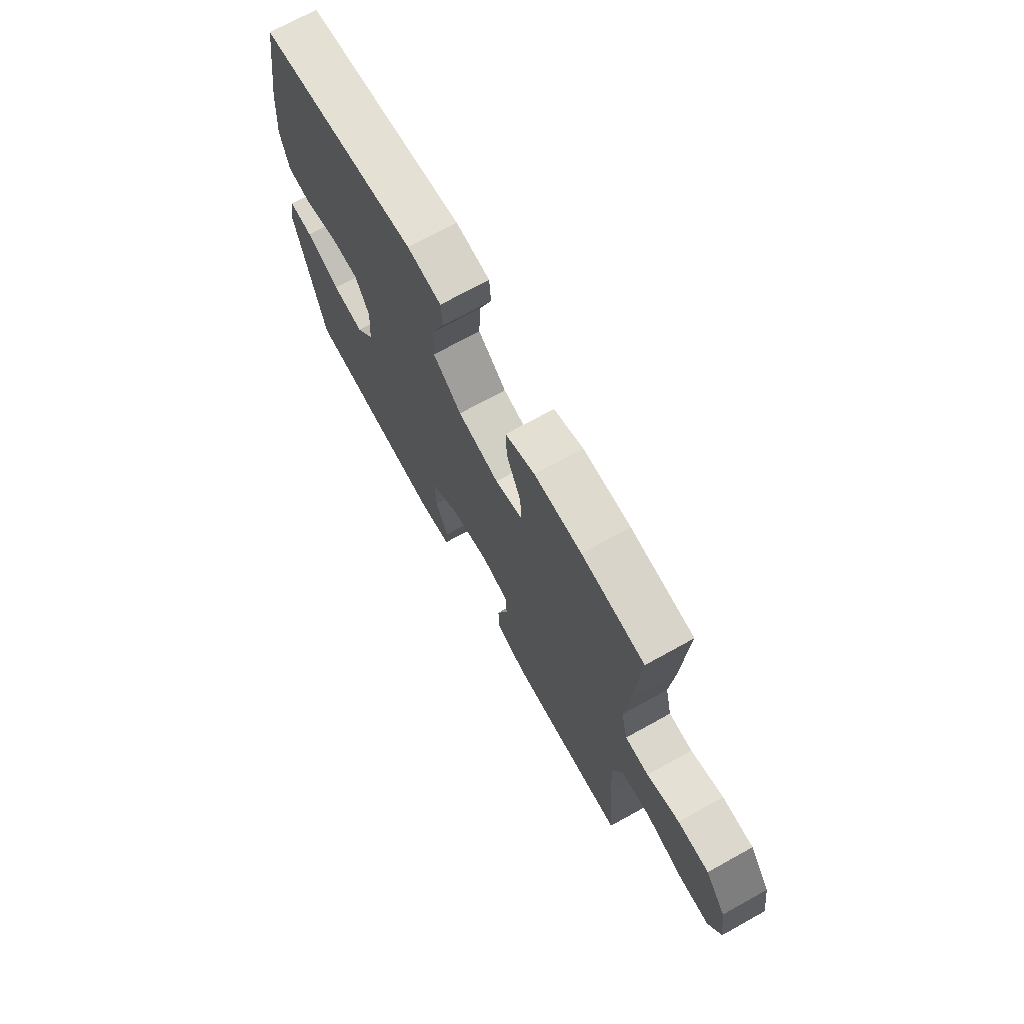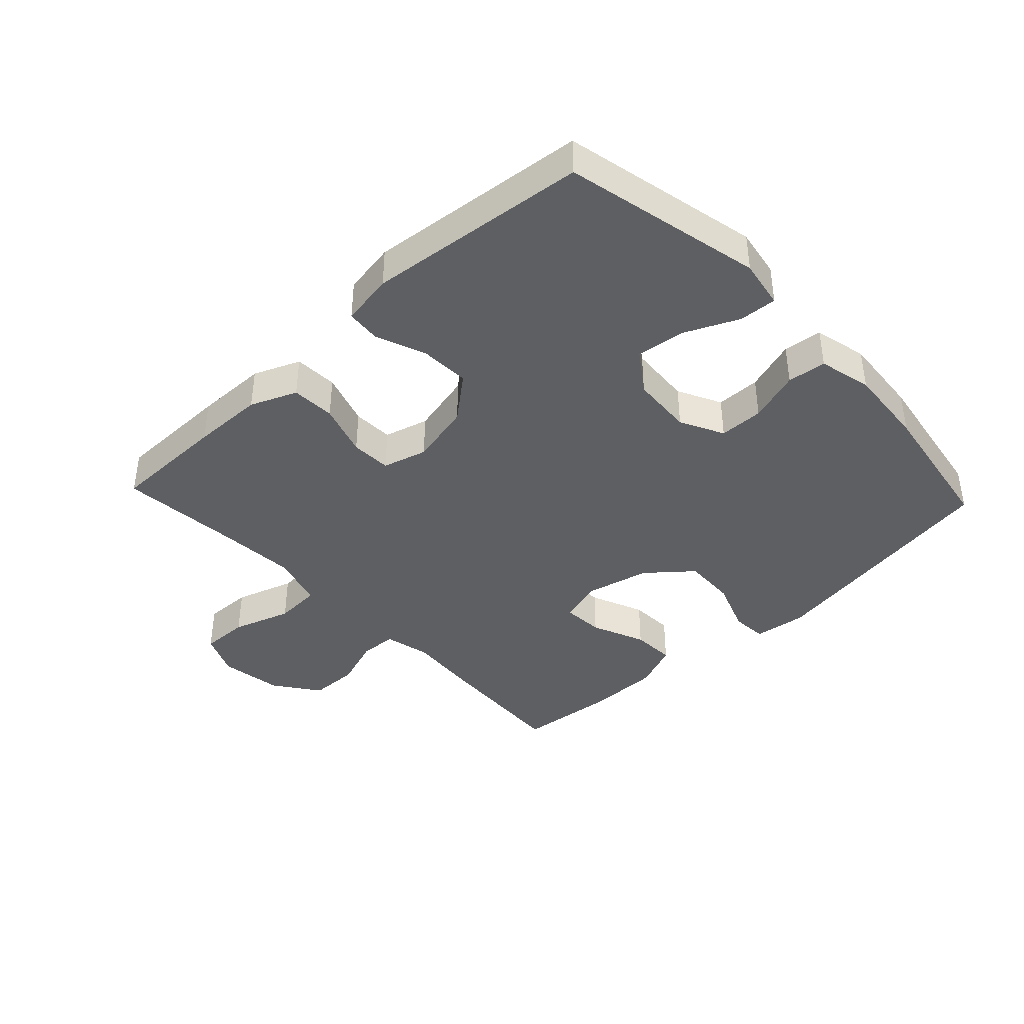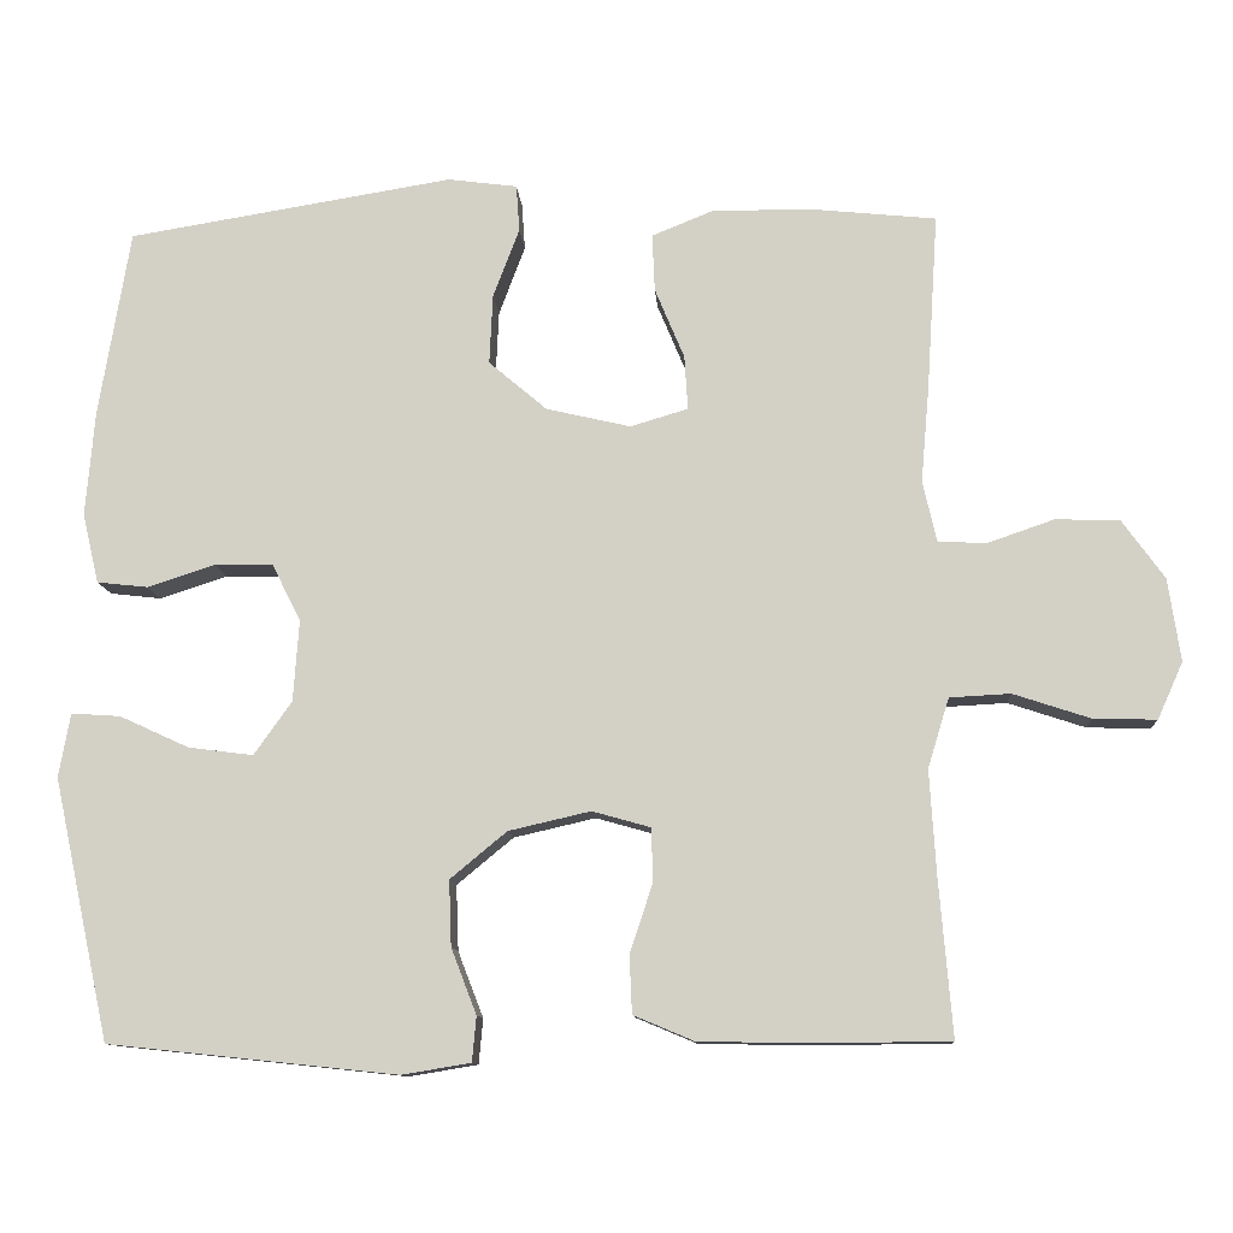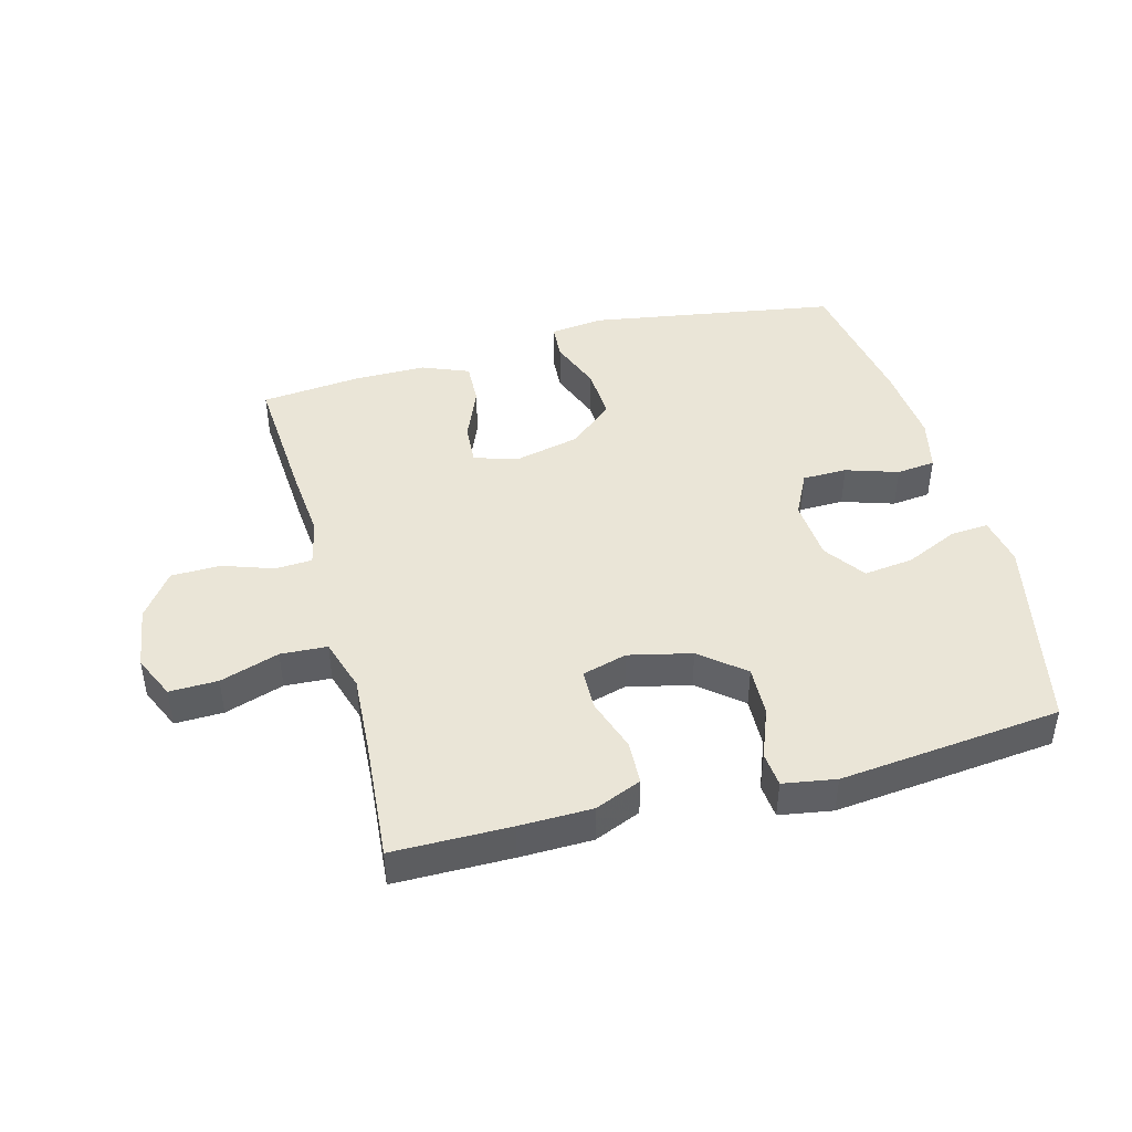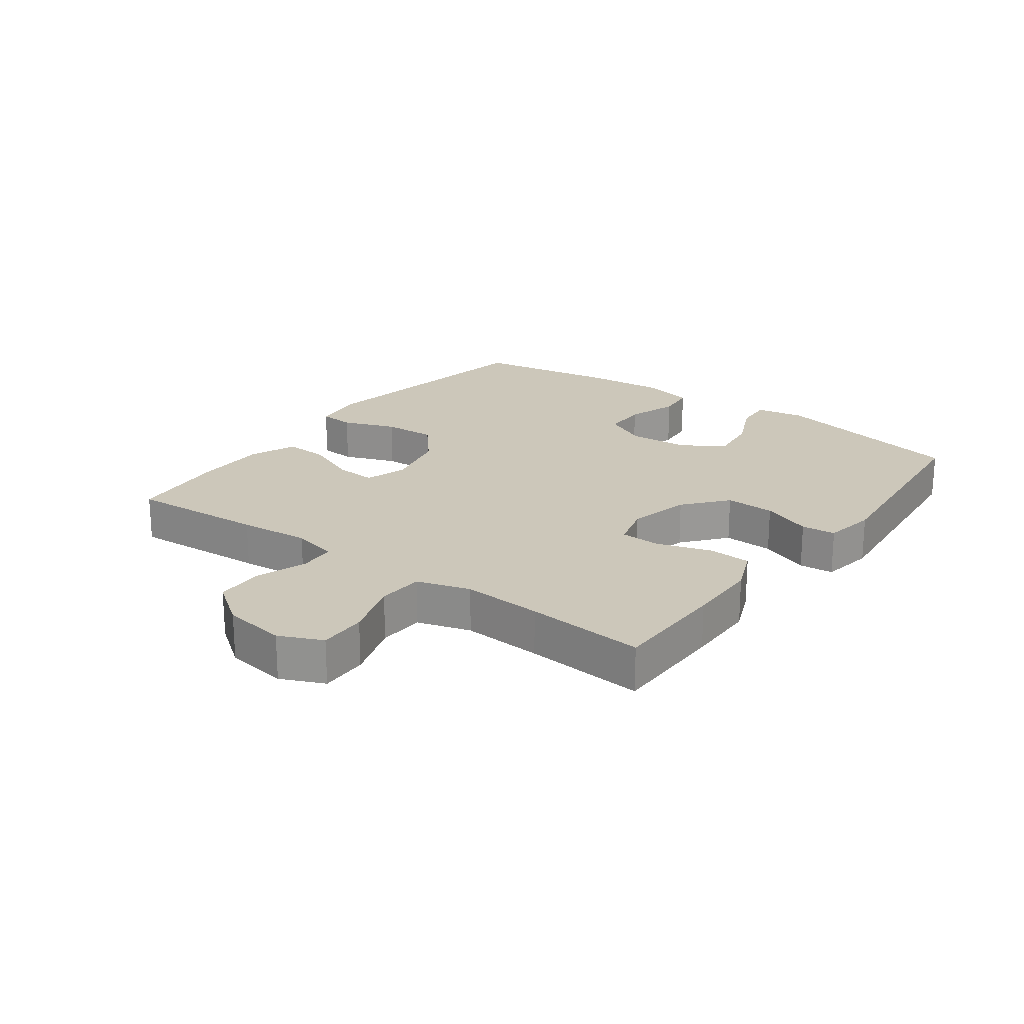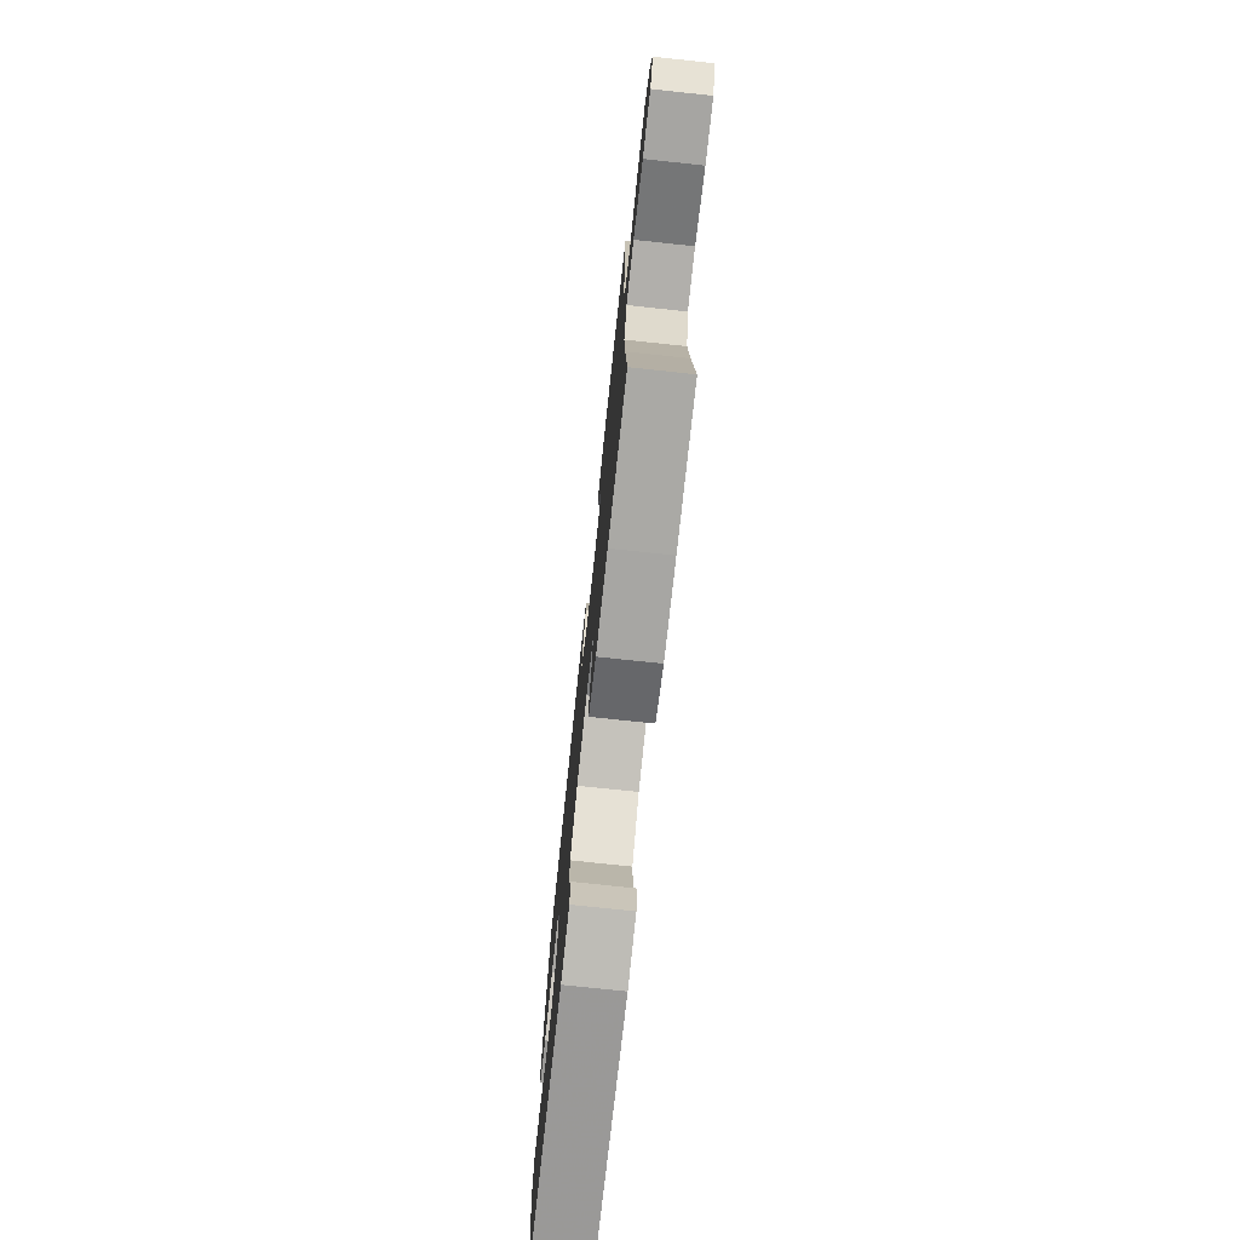
<metadata>
{"format":"obj","ext":"obj","renderer":"f3d","projection":"perspective","resolution":1024,"background":"white","views":[{"elev":71.1,"azim":61.0,"up":"+Z"},{"elev":-40.3,"azim":-136.7,"up":"+Y"},{"elev":-11.0,"azim":3.8,"up":"+Z"},{"elev":44.2,"azim":165.0,"up":"+Y"},{"elev":21.4,"azim":126.5,"up":"+Y"},{"elev":-75.1,"azim":83.9,"up":"+Z"}]}
</metadata>
<code>
v 0.5 0.07 -0.5
v 0.314 0.07 -0.501
v 0.199 0.07 -0.499
v 0.125 0.07 -0.468
v 0.122 0.07 -0.398
v 0.15 0.07 -0.313
v 0.148 0.07 -0.248
v 0.077 0.07 -0.228
v -0.023 0.07 -0.251
v -0.092 0.07 -0.308
v -0.089 0.07 -0.388
v -0.058 0.07 -0.468
v -0.063 0.07 -0.523
v -0.147 0.07 -0.537
v -0.5 0.07 -0.5
v -0.569 0.07 -0.182
v -0.555 0.07 -0.104
v -0.495 0.07 -0.108
v -0.41 0.07 -0.147
v -0.331 0.07 -0.157
v -0.285 0.07 -0.092
v -0.278 0.07 0.007
v -0.313 0.07 0.077
v -0.384 0.07 0.078
v -0.467 0.07 0.051
v -0.529 0.07 0.058
v -0.549 0.07 0.143
v -0.538 0.07 0.272
v -0.5 0.07 0.5
v -0.103 0.07 0.565
v -0.018 0.07 0.554
v -0.014 0.07 0.497
v -0.046 0.07 0.412
v -0.05 0.07 0.327
v 0.021 0.07 0.267
v 0.124 0.07 0.243
v 0.194 0.07 0.264
v 0.19 0.07 0.33
v 0.154 0.07 0.416
v 0.151 0.07 0.486
v 0.225 0.07 0.516
v 0.343 0.07 0.516
v 0.5 0.07 0.5
v 0.486 0.07 0.282
v 0.476 0.07 0.168
v 0.493 0.07 0.094
v 0.552 0.07 0.091
v 0.633 0.07 0.119
v 0.711 0.07 0.117
v 0.763 0.07 0.045
v 0.778 0.07 -0.056
v 0.747 0.07 -0.125
v 0.67 0.07 -0.123
v 0.576 0.07 -0.092
v 0.502 0.07 -0.096
v 0.476 0.07 -0.181
v 0.484 0.07 -0.309
v 0.5 0 -0.5
v 0.314 0 -0.501
v 0.199 0 -0.499
v 0.125 0 -0.468
v 0.122 0 -0.398
v 0.15 0 -0.313
v 0.148 0 -0.248
v 0.077 0 -0.228
v -0.023 0 -0.251
v -0.092 0 -0.308
v -0.089 0 -0.388
v -0.058 0 -0.468
v -0.063 0 -0.523
v -0.147 0 -0.537
v -0.5 0 -0.5
v -0.569 0 -0.182
v -0.555 0 -0.104
v -0.495 0 -0.108
v -0.41 0 -0.147
v -0.331 0 -0.157
v -0.285 0 -0.092
v -0.278 0 0.007
v -0.313 0 0.077
v -0.384 0 0.078
v -0.467 0 0.051
v -0.529 0 0.058
v -0.549 0 0.143
v -0.538 0 0.272
v -0.5 0 0.5
v -0.103 0 0.565
v -0.018 0 0.554
v -0.014 0 0.497
v -0.046 0 0.412
v -0.05 0 0.327
v 0.021 0 0.267
v 0.124 0 0.243
v 0.194 0 0.264
v 0.19 0 0.33
v 0.154 0 0.416
v 0.151 0 0.486
v 0.225 0 0.516
v 0.343 0 0.516
v 0.5 0 0.5
v 0.486 0 0.282
v 0.476 0 0.168
v 0.493 0 0.094
v 0.552 0 0.091
v 0.633 0 0.119
v 0.711 0 0.117
v 0.763 0 0.045
v 0.778 0 -0.056
v 0.747 0 -0.125
v 0.67 0 -0.123
v 0.576 0 -0.092
v 0.502 0 -0.096
v 0.476 0 -0.181
v 0.484 0 -0.309
f 51 52 53 54
f 51 54 55
f 50 51 55
f 47 48 49 50
f 46 47 50 55
f 45 46 55 56
f 43 44 45
f 42 43 45
f 41 42 45 56
f 38 39 40 41
f 37 38 41 56
f 30 31 32 33
f 30 33 34
f 29 30 34
f 28 29 34 35
f 24 25 26 27
f 23 24 27 28
f 16 17 18 19
f 16 19 20
f 15 16 20
f 14 15 20 21
f 11 12 13 14
f 10 11 14 21
f 3 4 5 6
f 3 6 7
f 57 1 2 3
f 57 3 7
f 36 37 56 57
f 36 57 7 8
f 23 28 35 36
f 22 23 36 8
f 9 10 21 22
f 8 9 22
f 111 110 109 108
f 112 111 108
f 112 108 107
f 107 106 105 104
f 112 107 104 103
f 113 112 103 102
f 102 101 100
f 102 100 99
f 113 102 99 98
f 98 97 96 95
f 113 98 95 94
f 90 89 88 87
f 91 90 87
f 91 87 86
f 92 91 86 85
f 84 83 82 81
f 85 84 81 80
f 76 75 74 73
f 77 76 73
f 77 73 72
f 78 77 72 71
f 71 70 69 68
f 78 71 68 67
f 63 62 61 60
f 64 63 60
f 60 59 58 114
f 64 60 114
f 114 113 94 93
f 65 64 114 93
f 93 92 85 80
f 65 93 80 79
f 79 78 67 66
f 79 66 65
f 1 58 59 2
f 2 59 60 3
f 3 60 61 4
f 4 61 62 5
f 5 62 63 6
f 6 63 64 7
f 7 64 65 8
f 8 65 66 9
f 9 66 67 10
f 10 67 68 11
f 11 68 69 12
f 12 69 70 13
f 13 70 71 14
f 14 71 72 15
f 15 72 73 16
f 16 73 74 17
f 17 74 75 18
f 18 75 76 19
f 19 76 77 20
f 20 77 78 21
f 21 78 79 22
f 22 79 80 23
f 23 80 81 24
f 24 81 82 25
f 25 82 83 26
f 26 83 84 27
f 27 84 85 28
f 28 85 86 29
f 29 86 87 30
f 30 87 88 31
f 31 88 89 32
f 32 89 90 33
f 33 90 91 34
f 34 91 92 35
f 35 92 93 36
f 36 93 94 37
f 37 94 95 38
f 38 95 96 39
f 39 96 97 40
f 40 97 98 41
f 41 98 99 42
f 42 99 100 43
f 43 100 101 44
f 44 101 102 45
f 45 102 103 46
f 46 103 104 47
f 47 104 105 48
f 48 105 106 49
f 49 106 107 50
f 50 107 108 51
f 51 108 109 52
f 52 109 110 53
f 53 110 111 54
f 54 111 112 55
f 55 112 113 56
f 56 113 114 57
f 57 114 58 1

</code>
